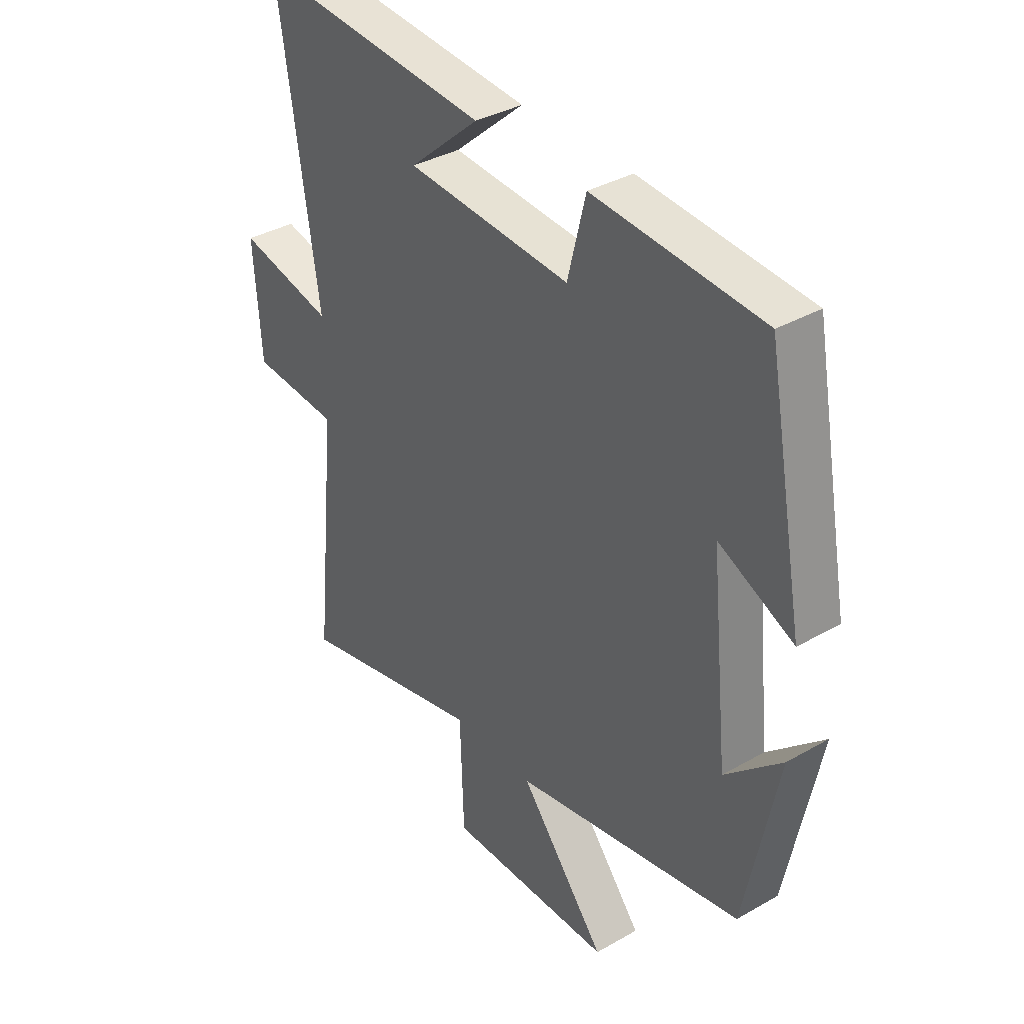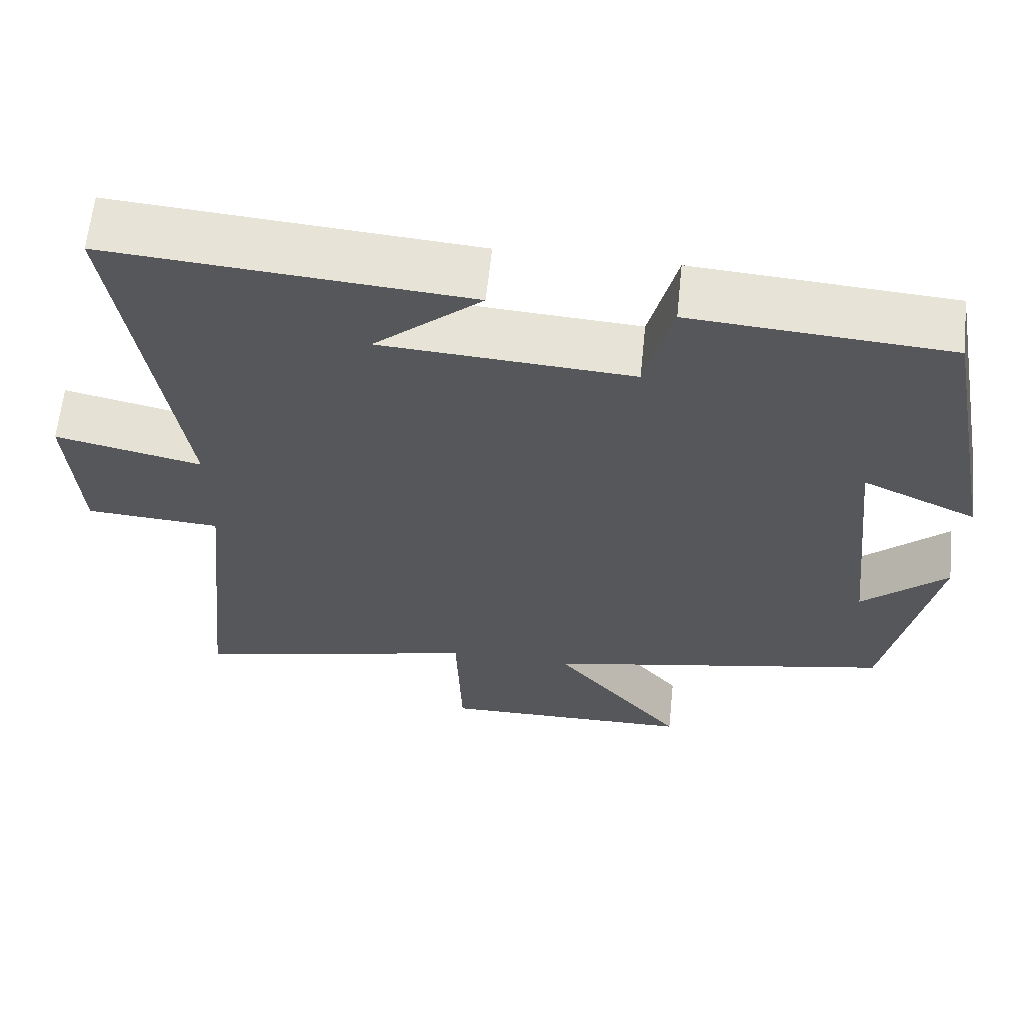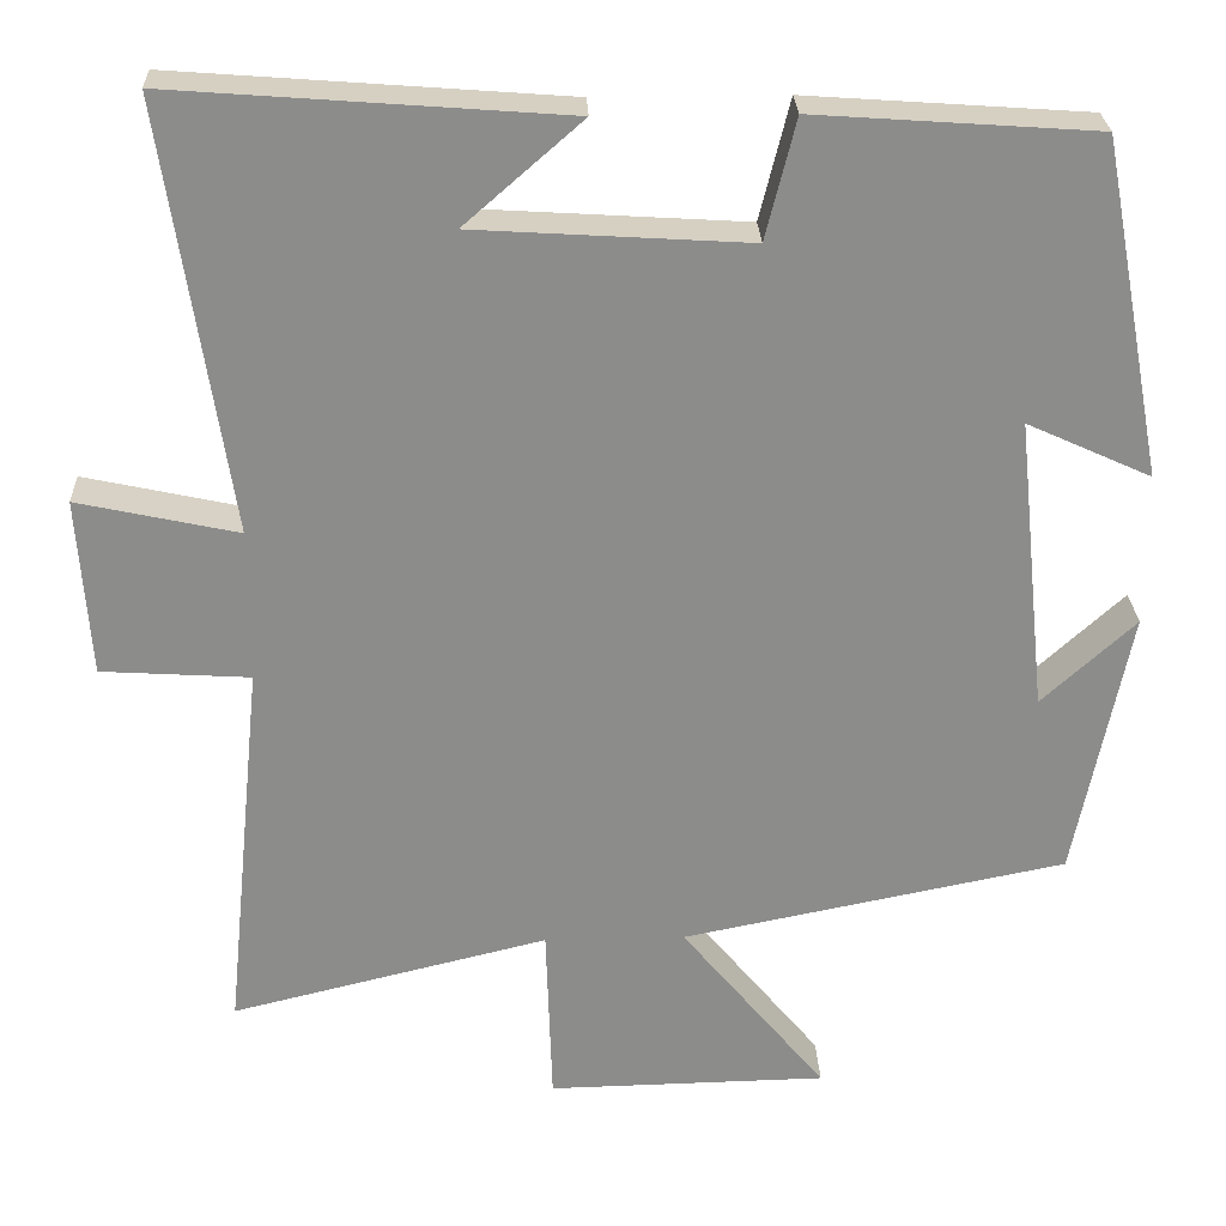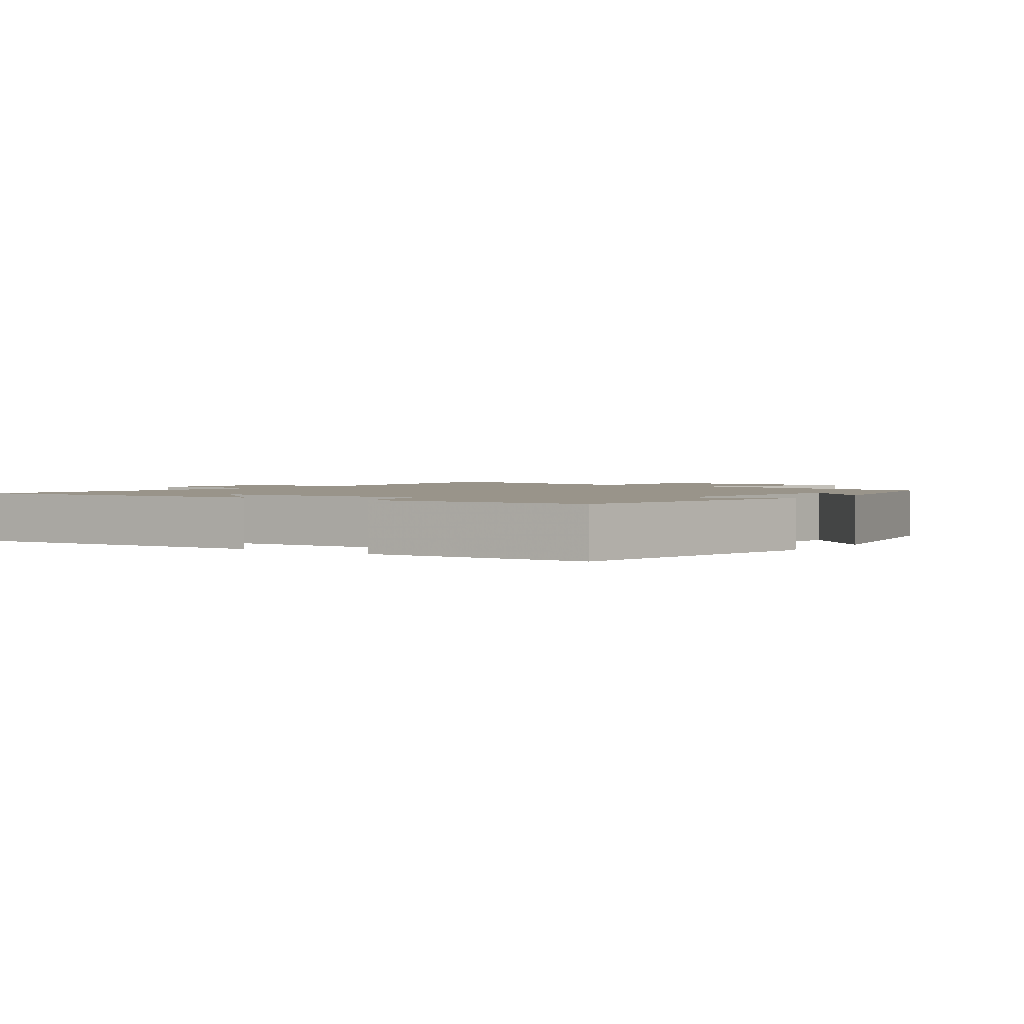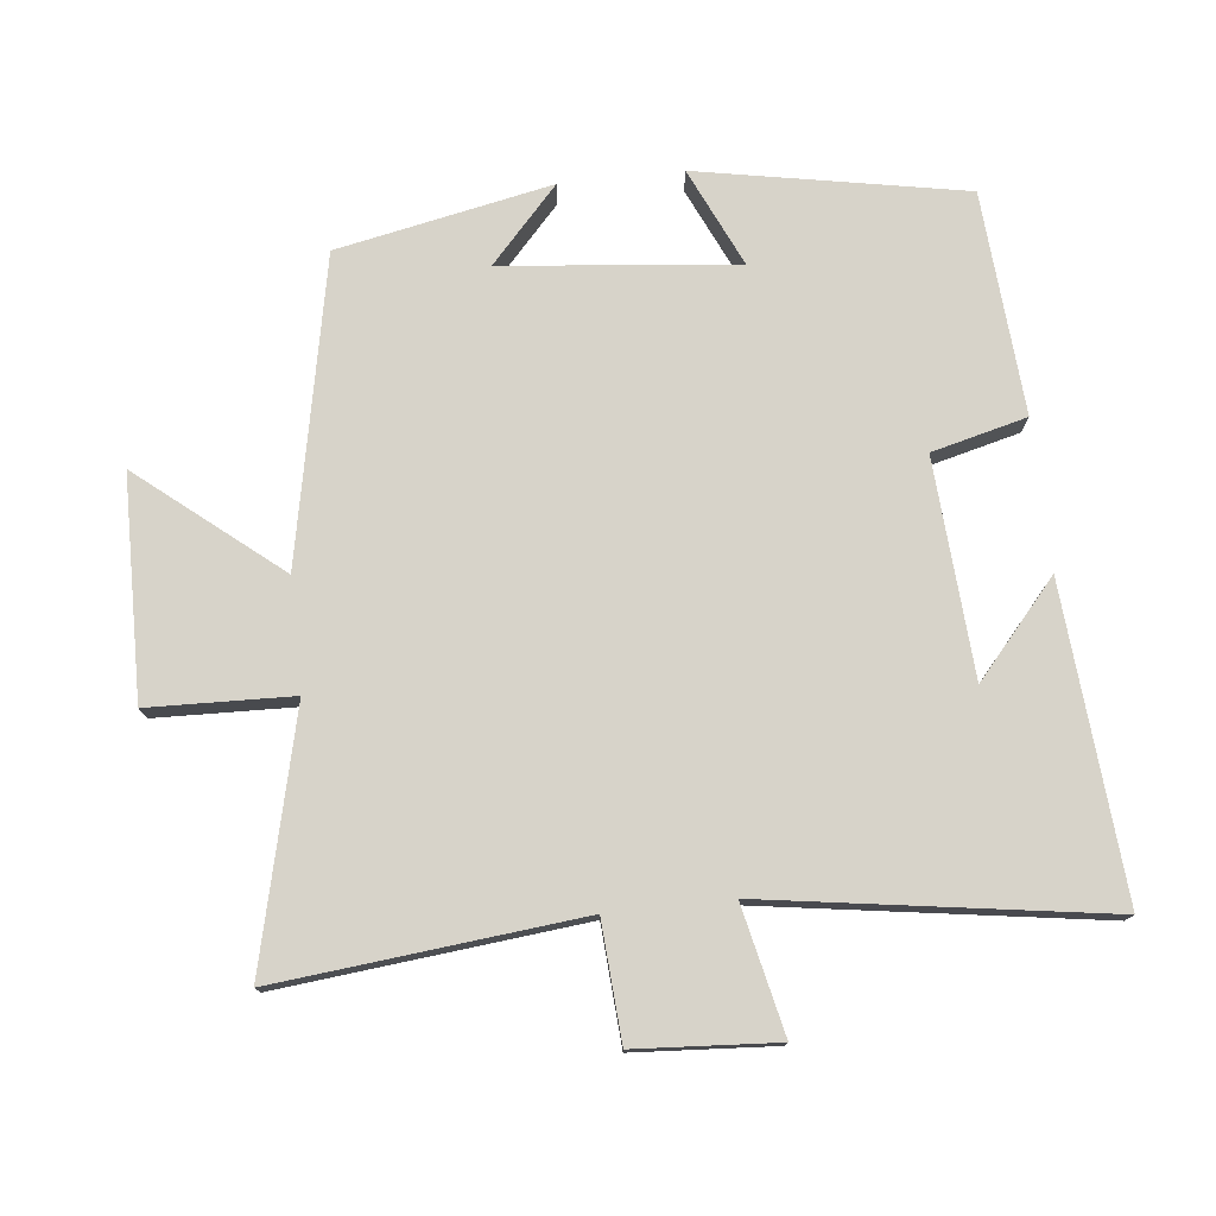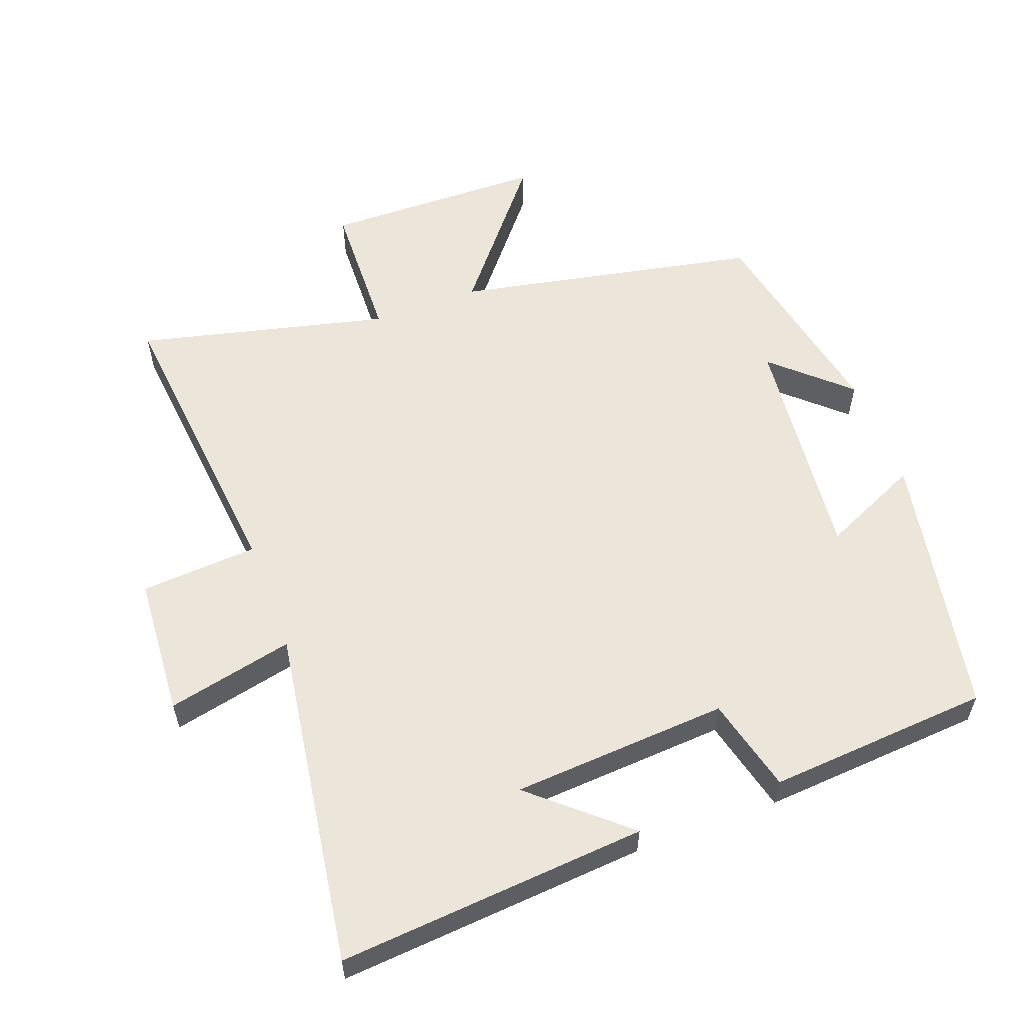
<metadata>
{"format":"obj","ext":"obj","renderer":"f3d","projection":"perspective","resolution":1024,"background":"white","views":[{"elev":36.3,"azim":53.3,"up":"+Z"},{"elev":62.8,"azim":5.9,"up":"+Z"},{"elev":26.1,"azim":-2.3,"up":"+Z"},{"elev":1.9,"azim":35.6,"up":"+Y"},{"elev":76.4,"azim":-96.3,"up":"+Y"},{"elev":57.4,"azim":-20.5,"up":"+Y"}]}
</metadata>
<code>
v -0.576 0.07 0.535
v -0.12 0.07 0.5
v -0.257 0.07 0.38
v 0.063 0.07 0.36
v 0.098 0.07 0.5
v 0.426 0.07 0.477
v 0.5 0.07 0.084
v 0.355 0.07 0.15
v 0.391 0.07 -0.194
v 0.5 0.07 -0.094
v 0.437 0.07 -0.41
v -0.011 0.07 -0.5
v 0.158 0.07 -0.706
v -0.168 0.07 -0.712
v -0.175 0.07 -0.5
v -0.545 0.07 -0.59
v -0.5 0.07 -0.144
v -0.673 0.07 -0.133
v -0.687 0.07 0.075
v -0.5 0.07 0.034
v -0.576 0 0.535
v -0.12 0 0.5
v -0.257 0 0.38
v 0.063 0 0.36
v 0.098 0 0.5
v 0.426 0 0.477
v 0.5 0 0.084
v 0.355 0 0.15
v 0.391 0 -0.194
v 0.5 0 -0.094
v 0.437 0 -0.41
v -0.011 0 -0.5
v 0.158 0 -0.706
v -0.168 0 -0.712
v -0.175 0 -0.5
v -0.545 0 -0.59
v -0.5 0 -0.144
v -0.673 0 -0.133
v -0.687 0 0.075
v -0.5 0 0.034
f 17 18 19 20
f 15 16 17
f 15 17 20
f 12 13 14 15
f 9 10 11
f 9 11 12 15
f 5 6 7 8
f 4 5 8 9
f 3 4 9 15
f 1 2 3
f 1 3 15 20
f 40 39 38 37
f 37 36 35
f 40 37 35
f 35 34 33 32
f 31 30 29
f 35 32 31 29
f 28 27 26 25
f 29 28 25 24
f 35 29 24 23
f 23 22 21
f 40 35 23 21
f 1 21 22 2
f 2 22 23 3
f 3 23 24 4
f 4 24 25 5
f 5 25 26 6
f 6 26 27 7
f 7 27 28 8
f 8 28 29 9
f 9 29 30 10
f 10 30 31 11
f 11 31 32 12
f 12 32 33 13
f 13 33 34 14
f 14 34 35 15
f 15 35 36 16
f 16 36 37 17
f 17 37 38 18
f 18 38 39 19
f 19 39 40 20
f 20 40 21 1

</code>
